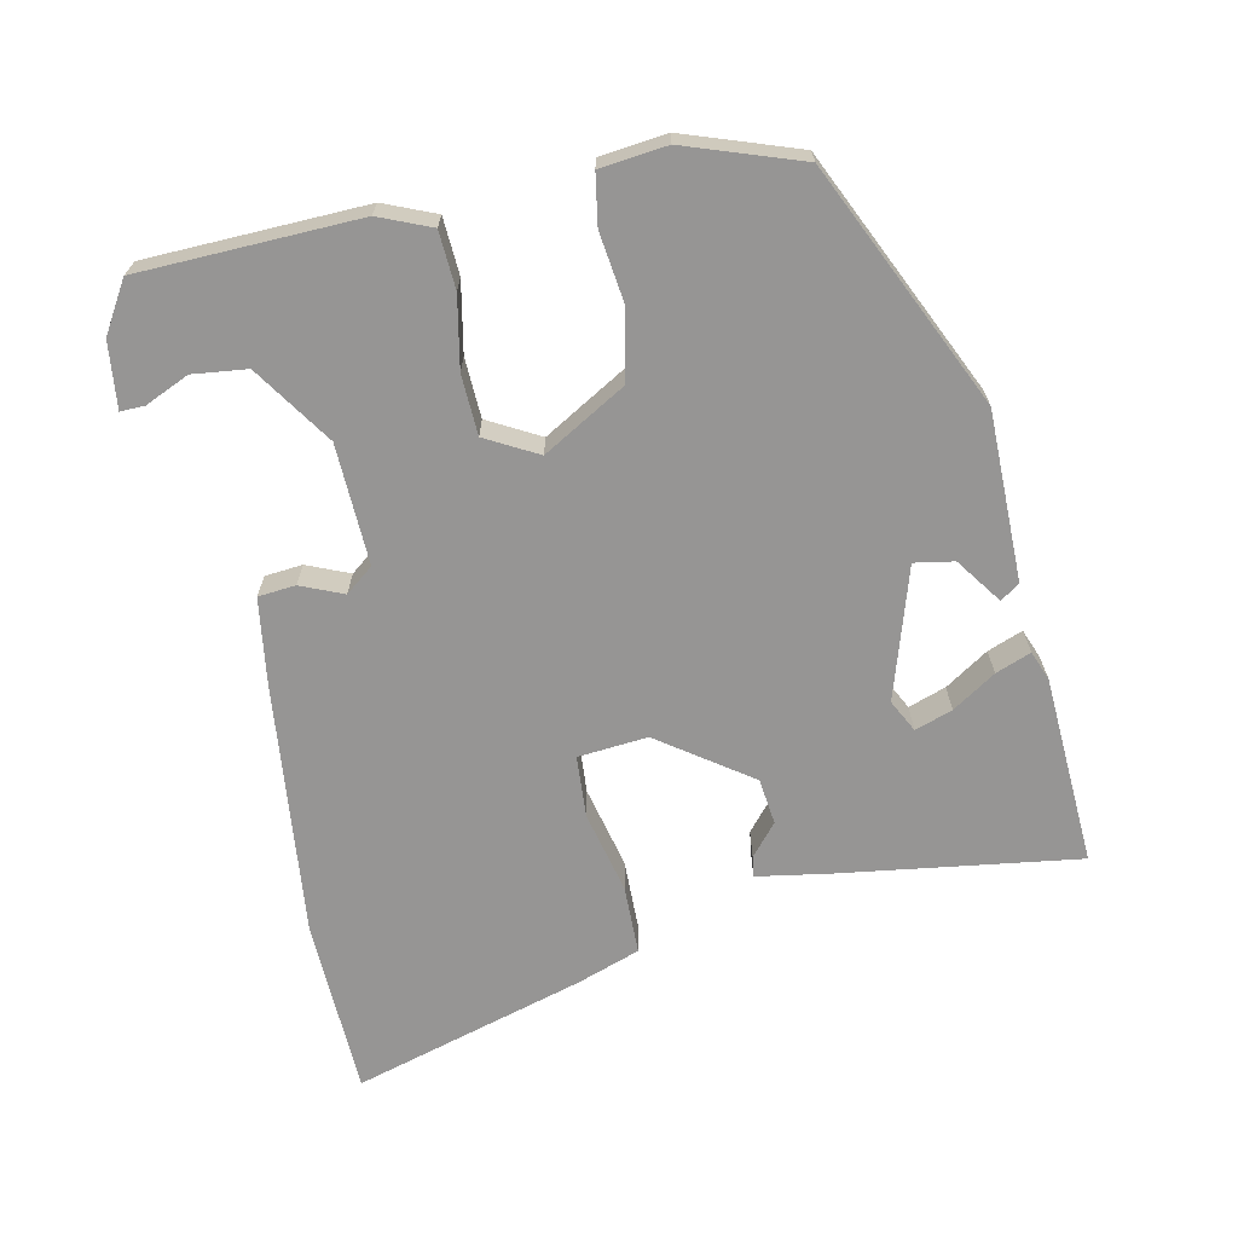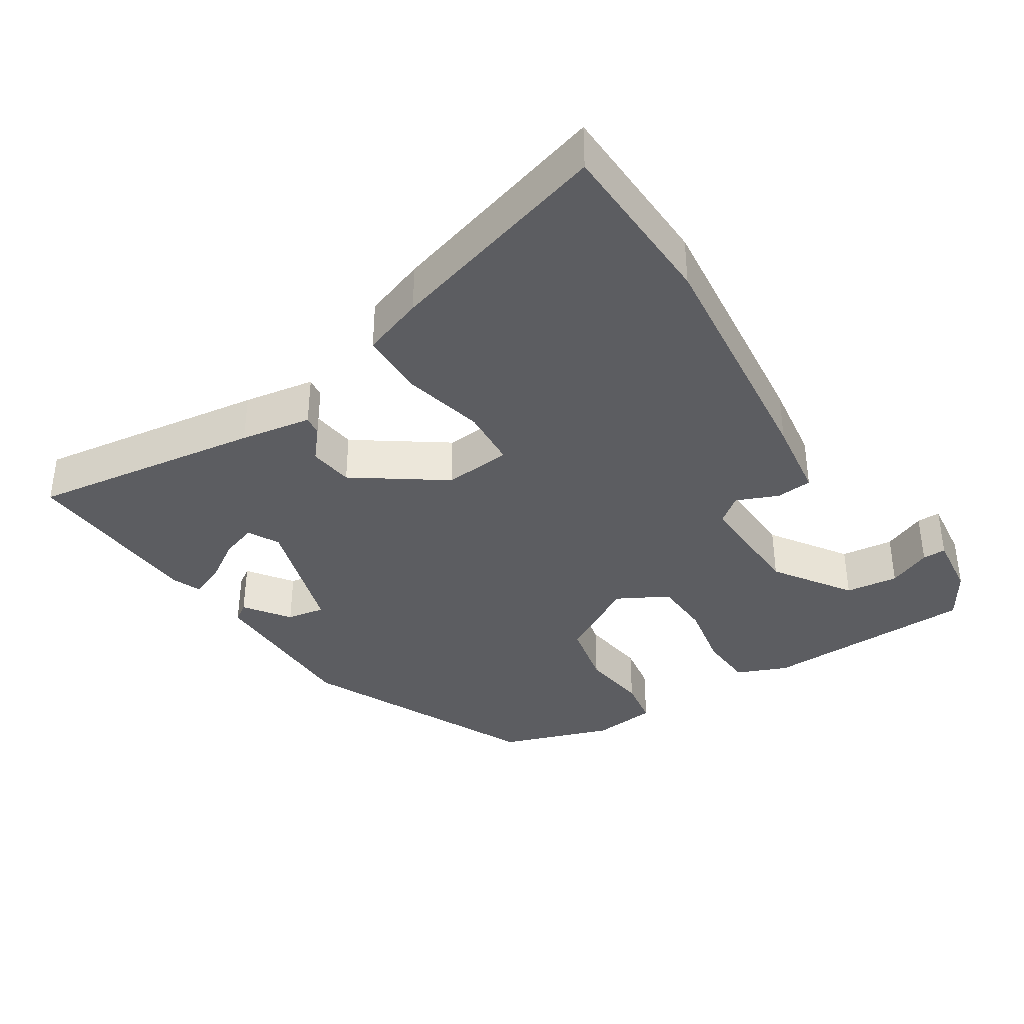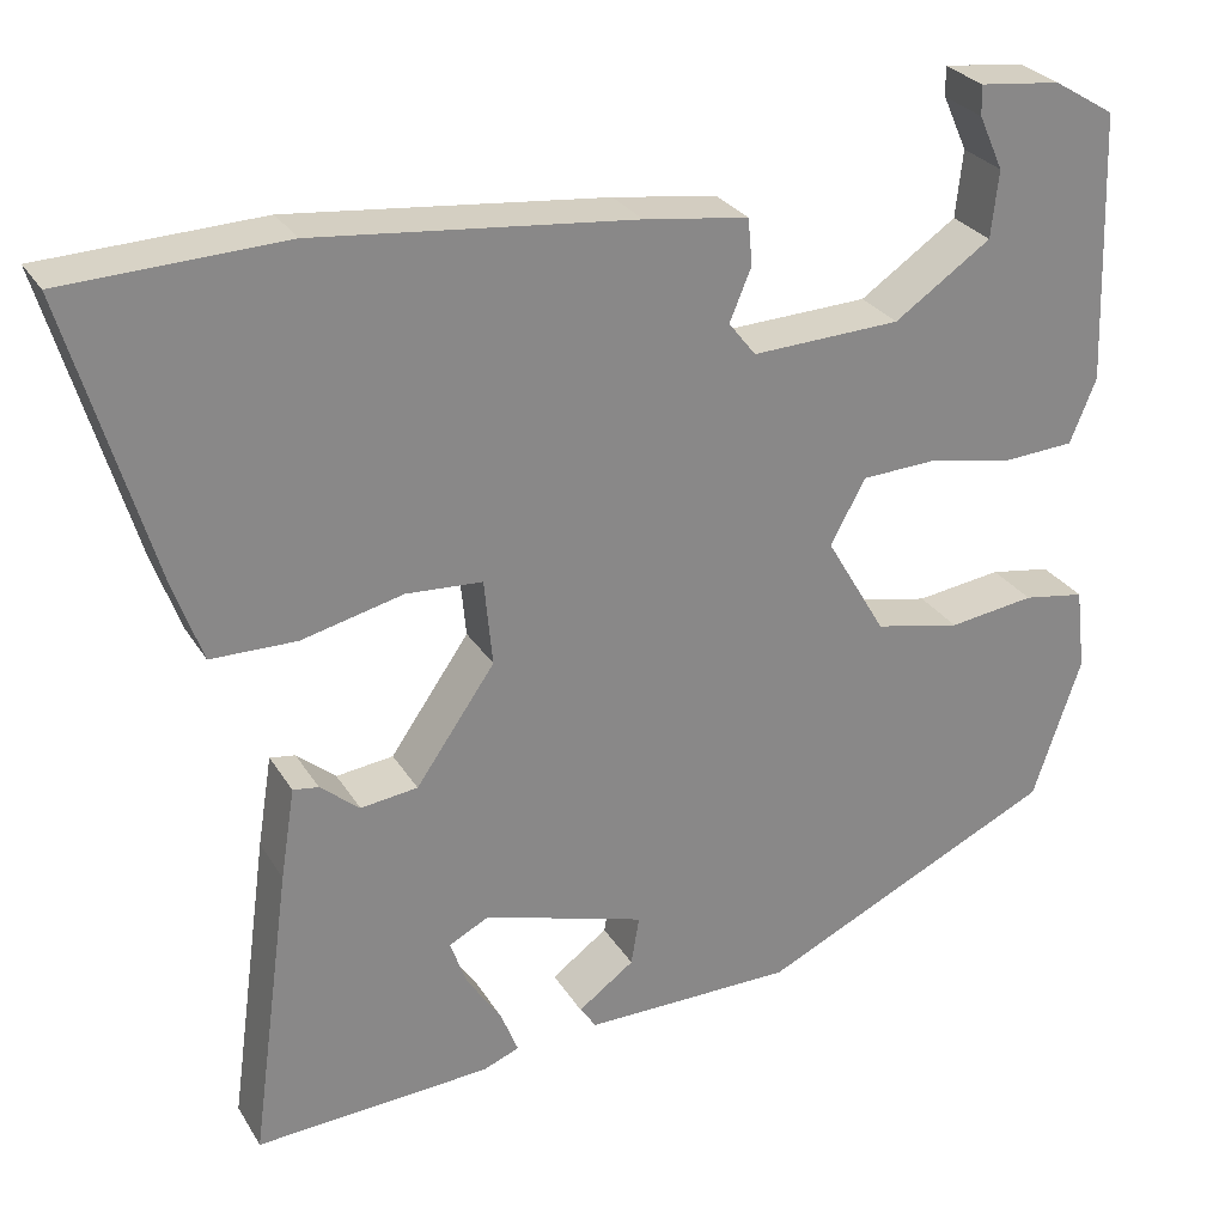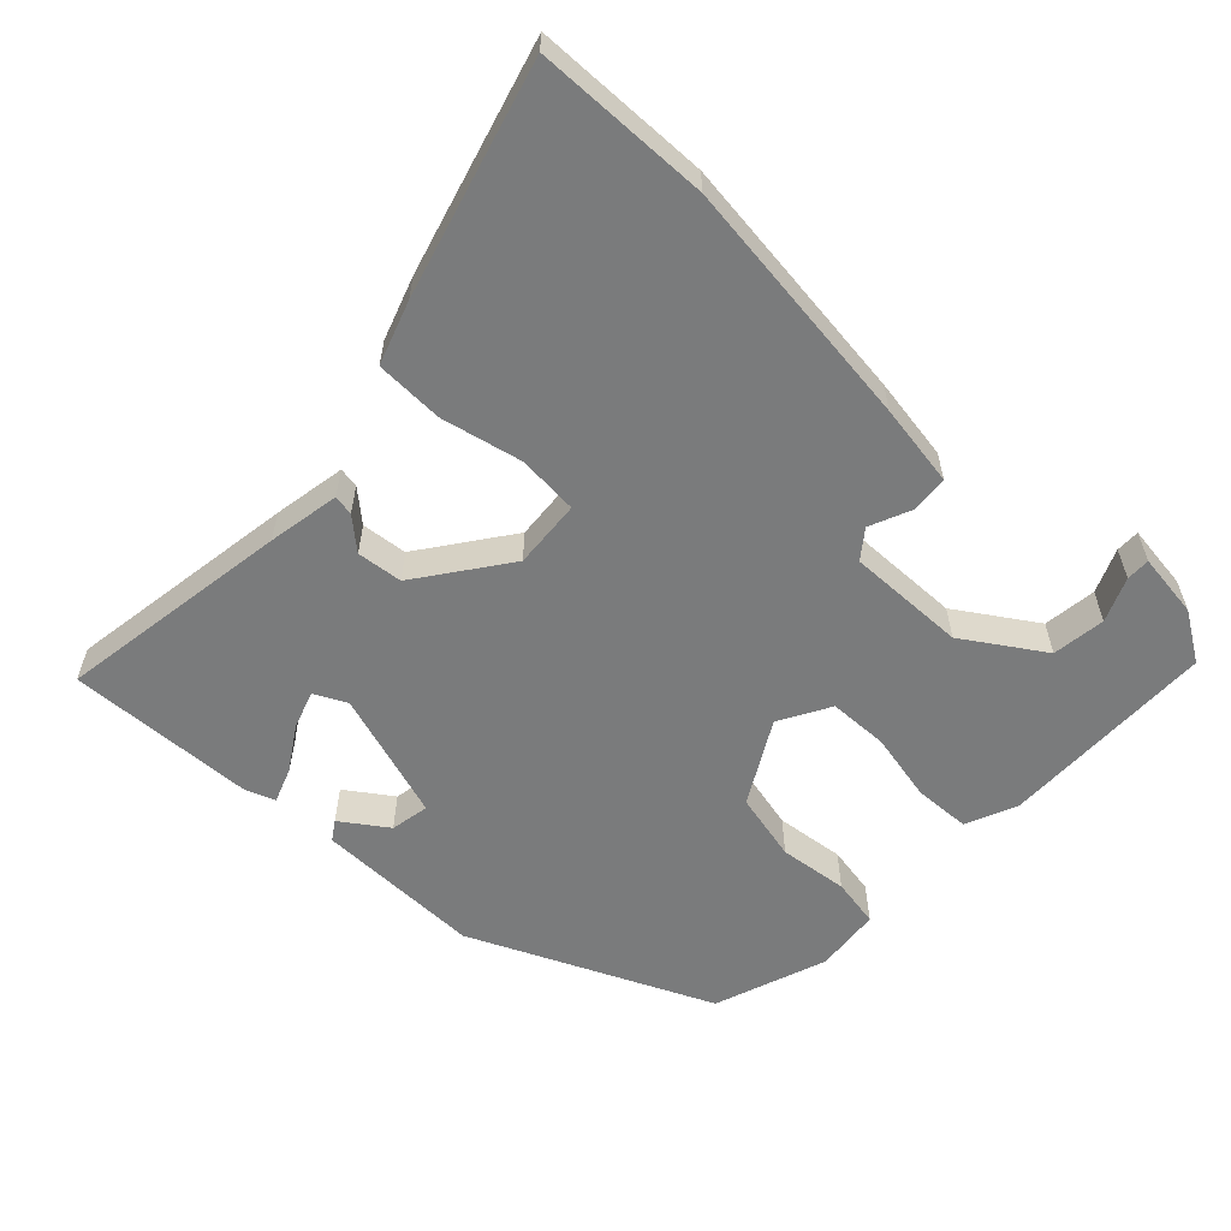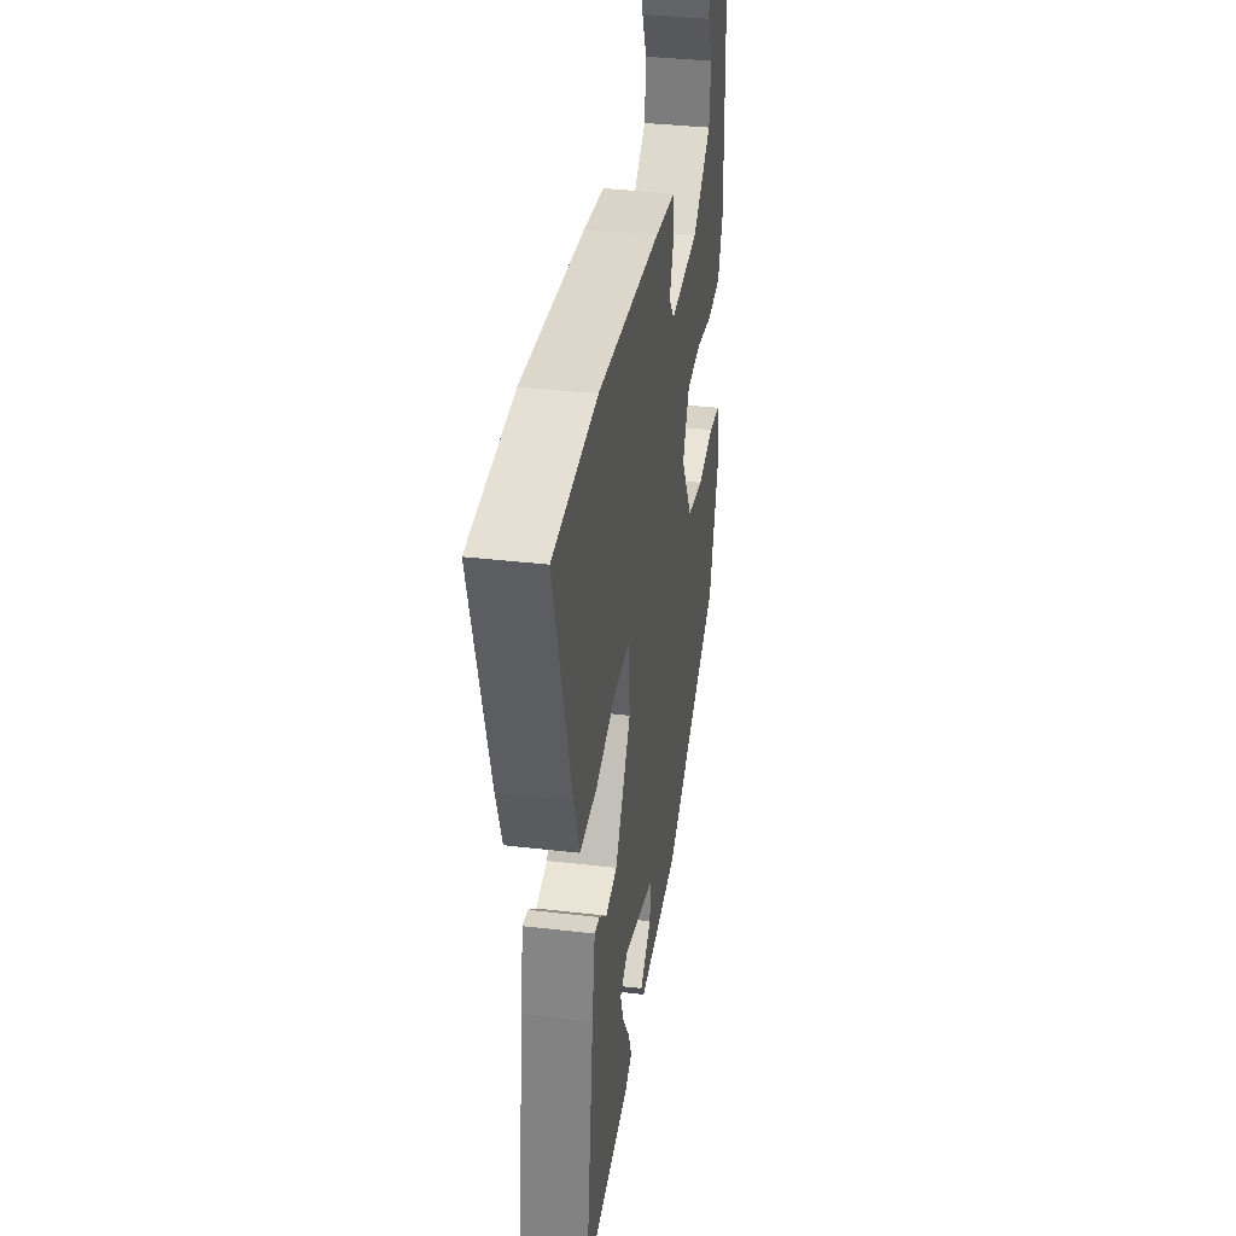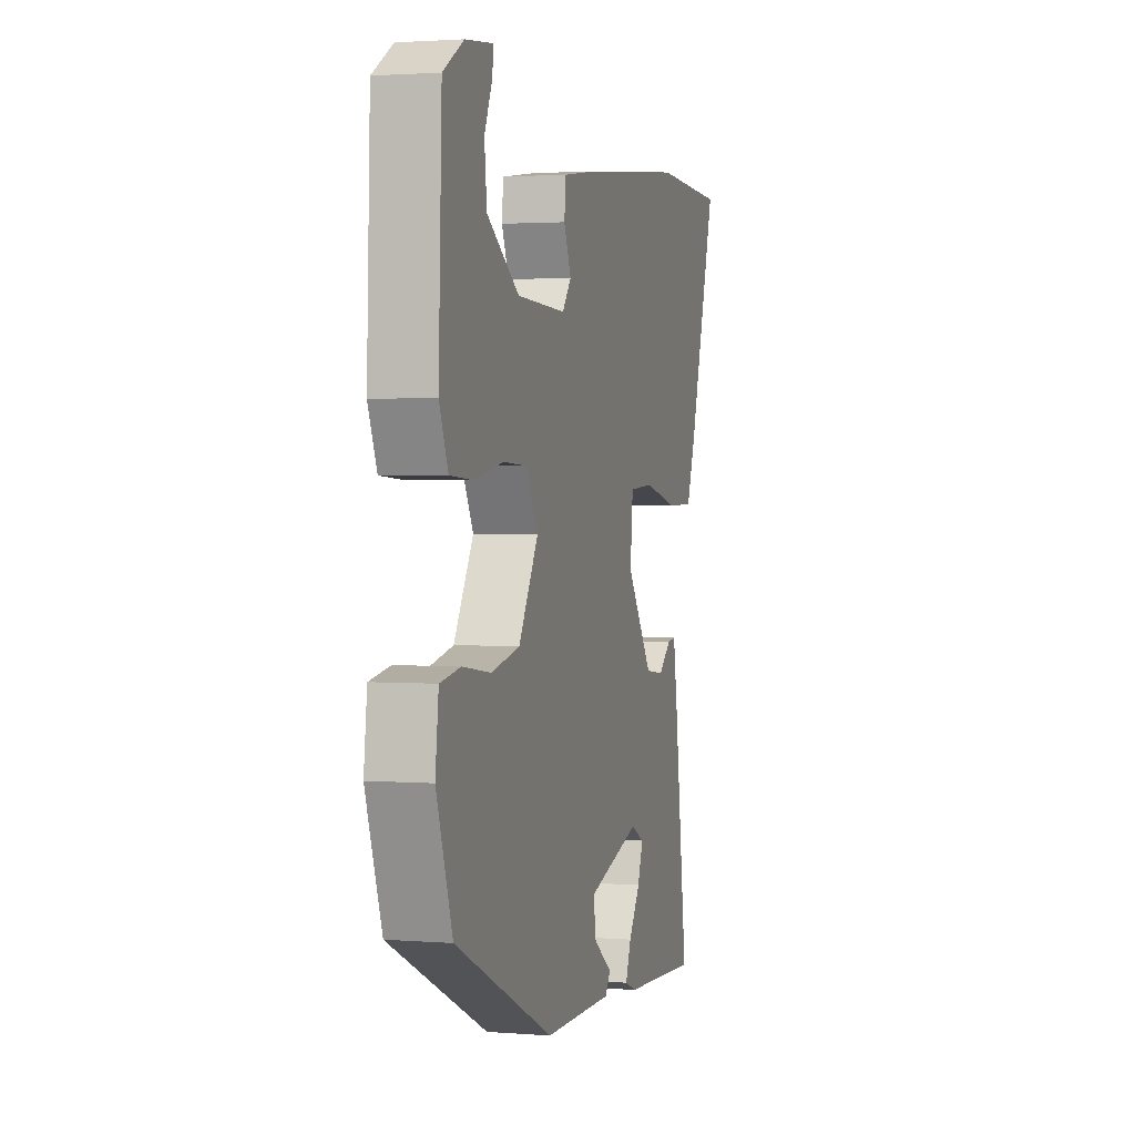
<metadata>
{"format":"obj","ext":"obj","renderer":"f3d","projection":"perspective","resolution":1024,"background":"white","views":[{"elev":-67.6,"azim":101.5,"up":"+Y"},{"elev":-37.0,"azim":-57.6,"up":"+Y"},{"elev":27.7,"azim":-25.3,"up":"+Z"},{"elev":-58.3,"azim":-44.5,"up":"+Y"},{"elev":36.0,"azim":-81.2,"up":"+Z"},{"elev":2.1,"azim":105.7,"up":"+Z"}]}
</metadata>
<code>
v 0.484 0.07 0.501
v 0.495 0.07 0.202
v 0.466 0.07 0.131
v 0.388 0.07 0.126
v 0.292 0.07 0.144
v 0.21 0.07 0.14
v 0.172 0.07 0.069
v 0.238 0.07 -0.043
v 0.333 0.07 -0.063
v 0.428 0.07 -0.05
v 0.496 0.07 -0.061
v 0.507 0.07 -0.152
v 0.454 0.07 -0.309
v 0.126 0.07 -0.464
v -0.105 0.07 -0.466
v -0.123 0.07 -0.44
v -0.061 0.07 -0.395
v -0.052 0.07 -0.341
v -0.231 0.07 -0.287
v -0.275 0.07 -0.31
v -0.257 0.07 -0.361
v -0.218 0.07 -0.42
v -0.199 0.07 -0.468
v -0.239 0.07 -0.484
v -0.499 0.07 -0.5
v -0.455 0.07 -0.175
v -0.439 0.07 -0.075
v -0.411 0.07 -0.079
v -0.368 0.07 -0.115
v -0.305 0.07 -0.107
v -0.218 0.07 0.018
v -0.227 0.07 0.113
v -0.311 0.07 0.118
v -0.423 0.07 0.091
v -0.517 0.07 0.092
v -0.548 0.07 0.178
v -0.642 0.07 0.494
v -0.401 0.07 0.504
v -0.051 0.07 0.468
v 0.064 0.07 0.452
v 0.069 0.07 0.401
v 0.045 0.07 0.343
v 0.075 0.07 0.305
v 0.239 0.07 0.312
v 0.346 0.07 0.385
v 0.354 0.07 0.459
v 0.327 0.07 0.519
v 0.326 0.07 0.552
v 0.416 0.07 0.542
v 0.484 0 0.501
v 0.495 0 0.202
v 0.466 0 0.131
v 0.388 0 0.126
v 0.292 0 0.144
v 0.21 0 0.14
v 0.172 0 0.069
v 0.238 0 -0.043
v 0.333 0 -0.063
v 0.428 0 -0.05
v 0.496 0 -0.061
v 0.507 0 -0.152
v 0.454 0 -0.309
v 0.126 0 -0.464
v -0.105 0 -0.466
v -0.123 0 -0.44
v -0.061 0 -0.395
v -0.052 0 -0.341
v -0.231 0 -0.287
v -0.275 0 -0.31
v -0.257 0 -0.361
v -0.218 0 -0.42
v -0.199 0 -0.468
v -0.239 0 -0.484
v -0.499 0 -0.5
v -0.455 0 -0.175
v -0.439 0 -0.075
v -0.411 0 -0.079
v -0.368 0 -0.115
v -0.305 0 -0.107
v -0.218 0 0.018
v -0.227 0 0.113
v -0.311 0 0.118
v -0.423 0 0.091
v -0.517 0 0.092
v -0.548 0 0.178
v -0.642 0 0.494
v -0.401 0 0.504
v -0.051 0 0.468
v 0.064 0 0.452
v 0.069 0 0.401
v 0.045 0 0.343
v 0.075 0 0.305
v 0.239 0 0.312
v 0.346 0 0.385
v 0.354 0 0.459
v 0.327 0 0.519
v 0.326 0 0.552
v 0.416 0 0.542
f 49 1 2
f 48 49 2
f 47 48 2
f 46 47 2
f 2 3 4
f 46 2 4
f 45 46 4
f 44 45 4 5
f 43 44 5 6
f 40 41 42
f 39 40 42
f 38 39 42
f 37 38 42
f 36 37 42
f 35 36 42
f 34 35 42
f 33 34 42
f 32 33 42 43
f 43 6 7
f 32 43 7
f 31 32 7
f 27 28 29
f 26 27 29
f 25 26 29
f 24 25 29
f 21 22 23 24
f 20 21 24 29
f 19 20 29 30
f 15 16 17
f 14 15 17
f 13 14 17
f 12 13 17
f 11 12 17
f 10 11 17
f 9 10 17 18
f 19 30 31
f 18 19 31
f 9 18 31
f 8 9 31
f 7 8 31
f 51 50 98
f 51 98 97
f 51 97 96
f 51 96 95
f 53 52 51
f 53 51 95
f 53 95 94
f 54 53 94 93
f 55 54 93 92
f 91 90 89
f 91 89 88
f 91 88 87
f 91 87 86
f 91 86 85
f 91 85 84
f 91 84 83
f 91 83 82
f 92 91 82 81
f 56 55 92
f 56 92 81
f 56 81 80
f 78 77 76
f 78 76 75
f 78 75 74
f 78 74 73
f 73 72 71 70
f 78 73 70 69
f 79 78 69 68
f 66 65 64
f 66 64 63
f 66 63 62
f 66 62 61
f 66 61 60
f 66 60 59
f 67 66 59 58
f 80 79 68
f 80 68 67
f 80 67 58
f 80 58 57
f 80 57 56
f 1 50 51 2
f 2 51 52 3
f 3 52 53 4
f 4 53 54 5
f 5 54 55 6
f 6 55 56 7
f 7 56 57 8
f 8 57 58 9
f 9 58 59 10
f 10 59 60 11
f 11 60 61 12
f 12 61 62 13
f 13 62 63 14
f 14 63 64 15
f 15 64 65 16
f 16 65 66 17
f 17 66 67 18
f 18 67 68 19
f 19 68 69 20
f 20 69 70 21
f 21 70 71 22
f 22 71 72 23
f 23 72 73 24
f 24 73 74 25
f 25 74 75 26
f 26 75 76 27
f 27 76 77 28
f 28 77 78 29
f 29 78 79 30
f 30 79 80 31
f 31 80 81 32
f 32 81 82 33
f 33 82 83 34
f 34 83 84 35
f 35 84 85 36
f 36 85 86 37
f 37 86 87 38
f 38 87 88 39
f 39 88 89 40
f 40 89 90 41
f 41 90 91 42
f 42 91 92 43
f 43 92 93 44
f 44 93 94 45
f 45 94 95 46
f 46 95 96 47
f 47 96 97 48
f 48 97 98 49
f 49 98 50 1

</code>
